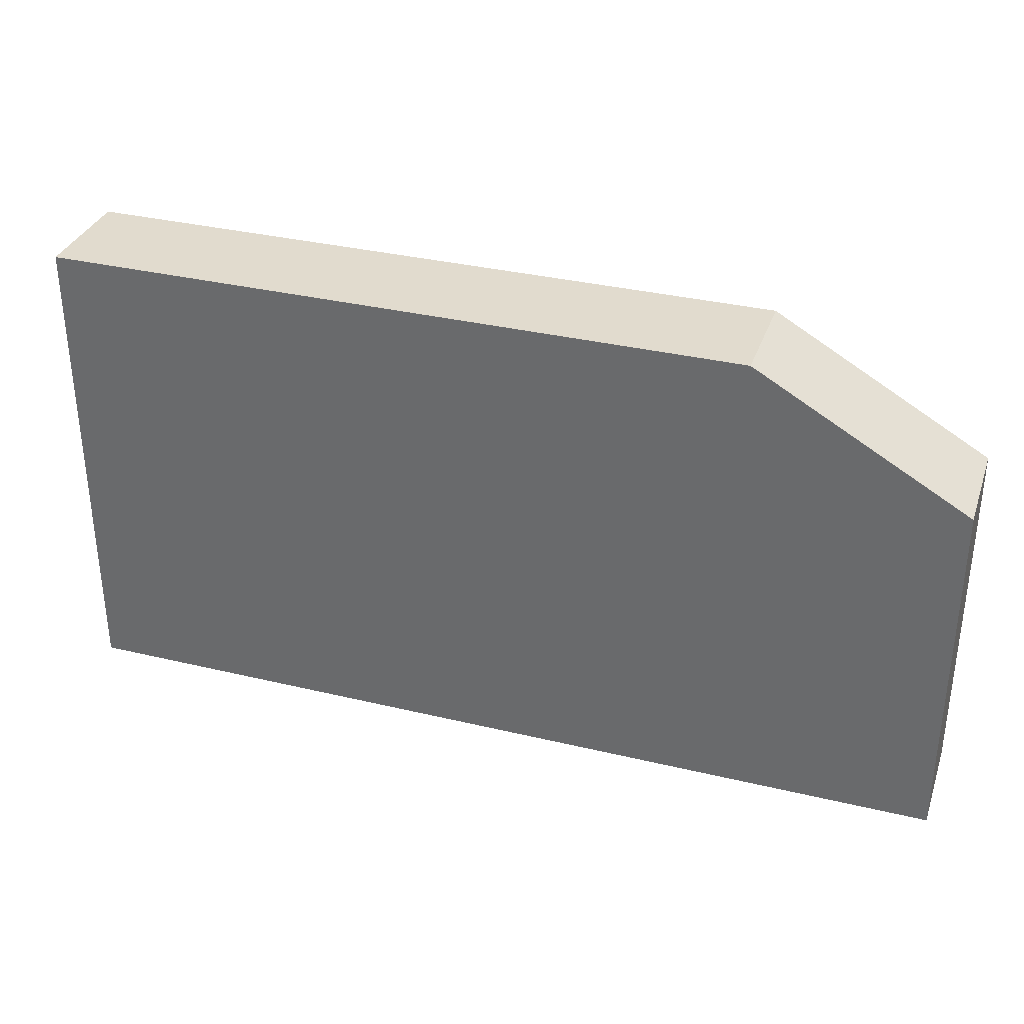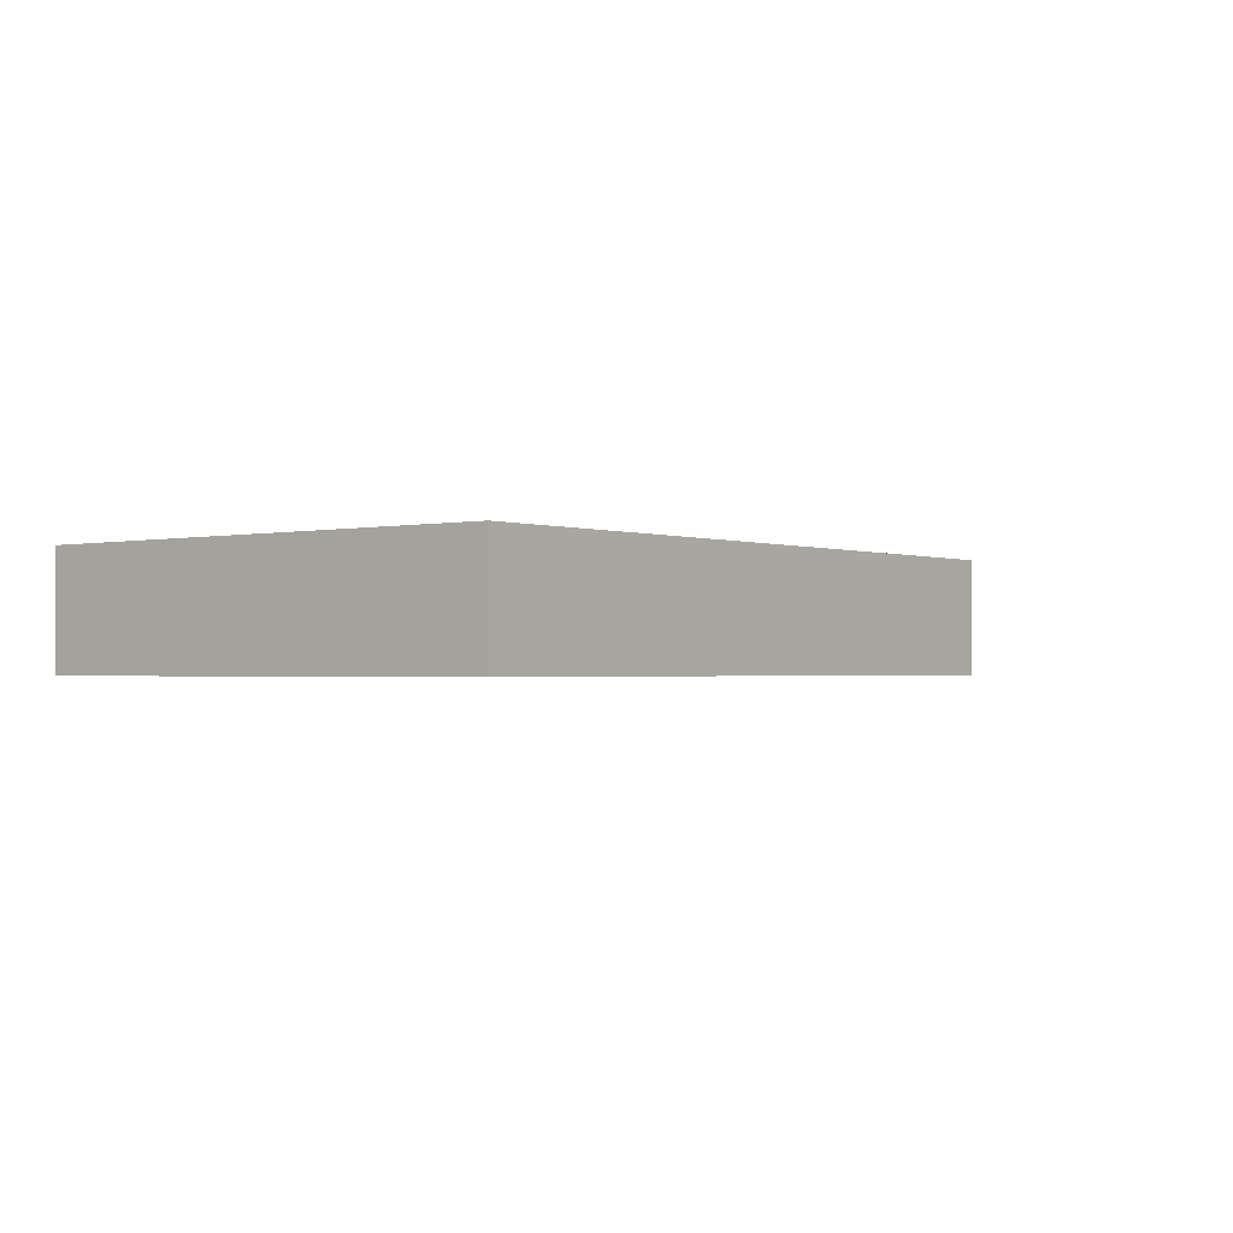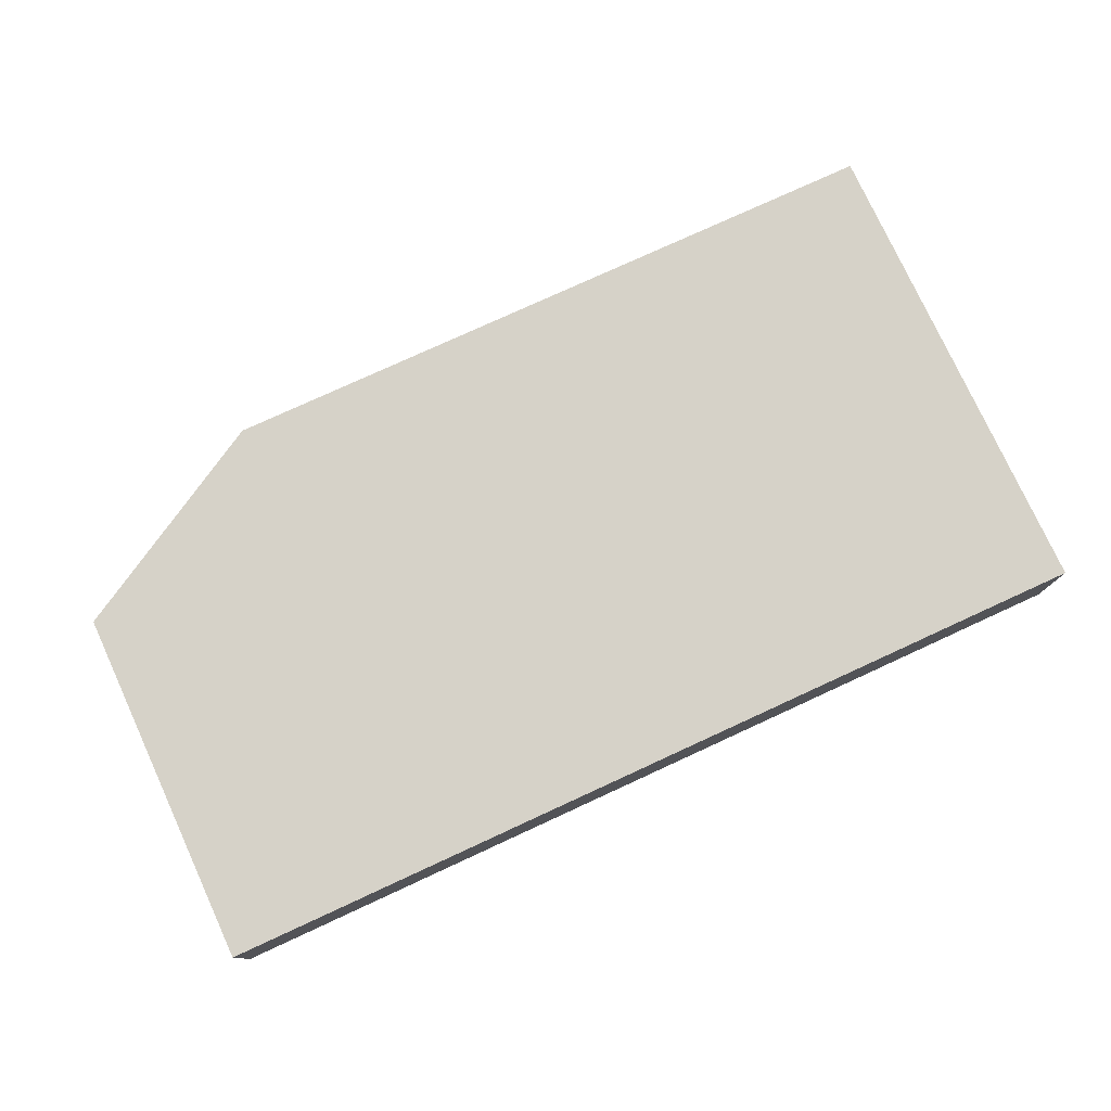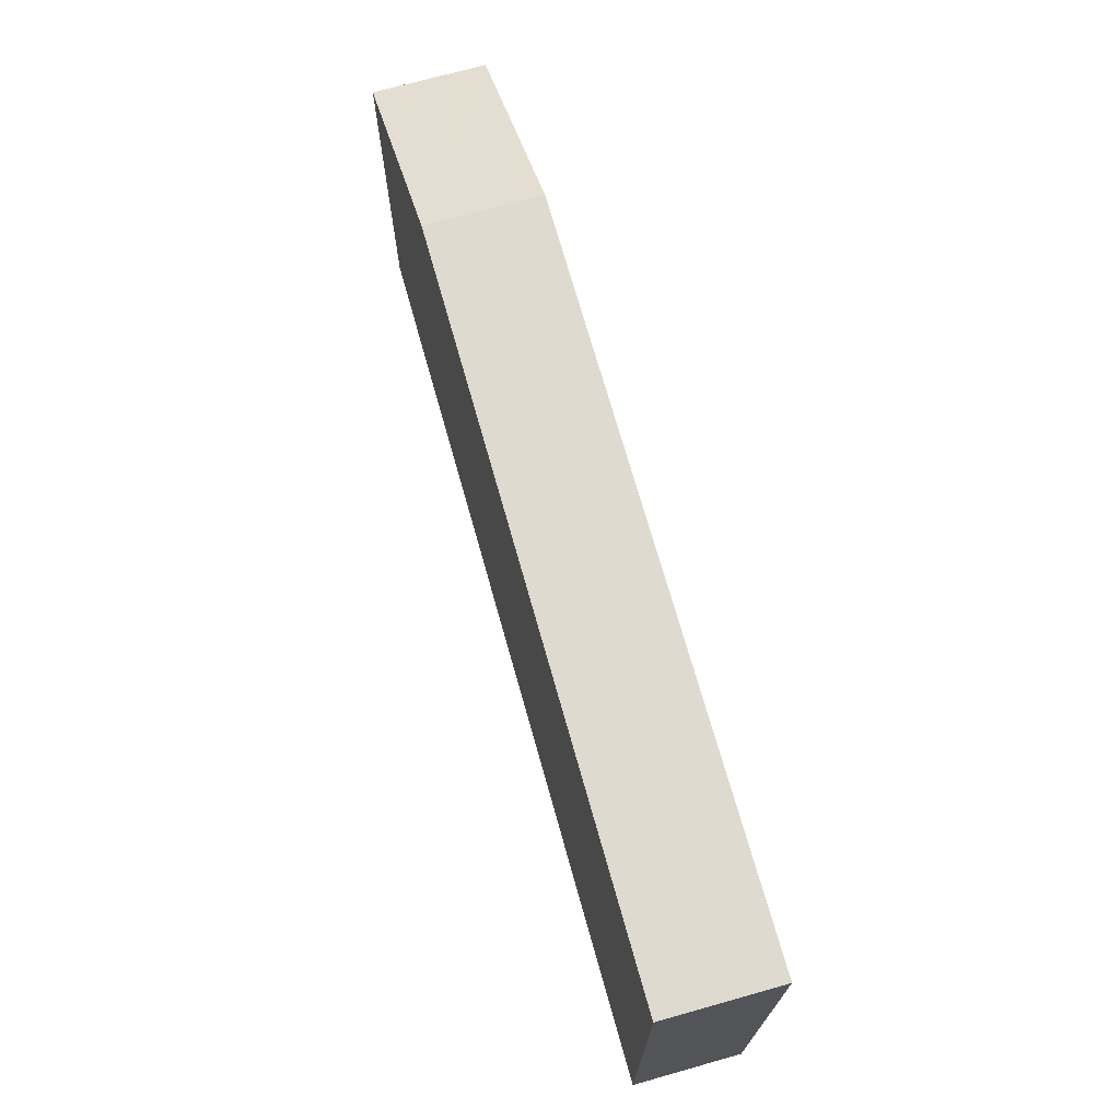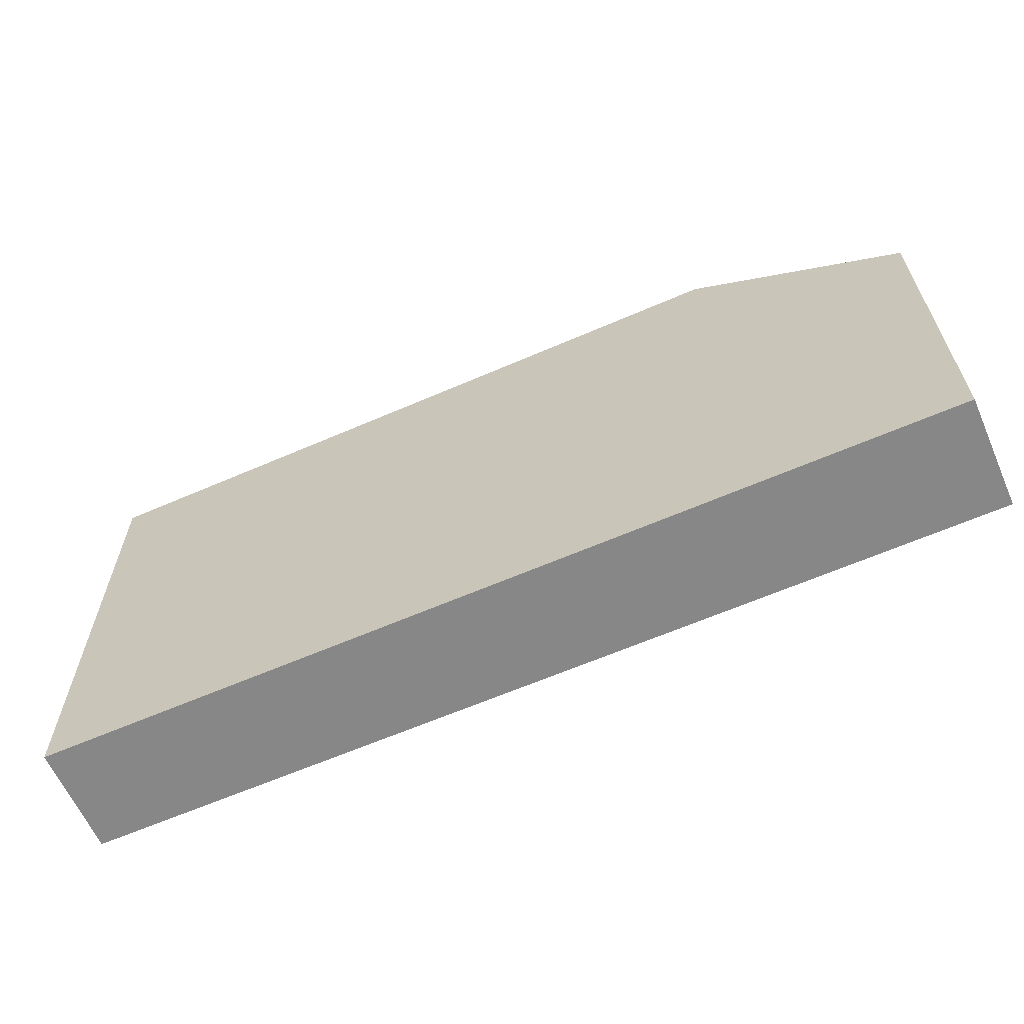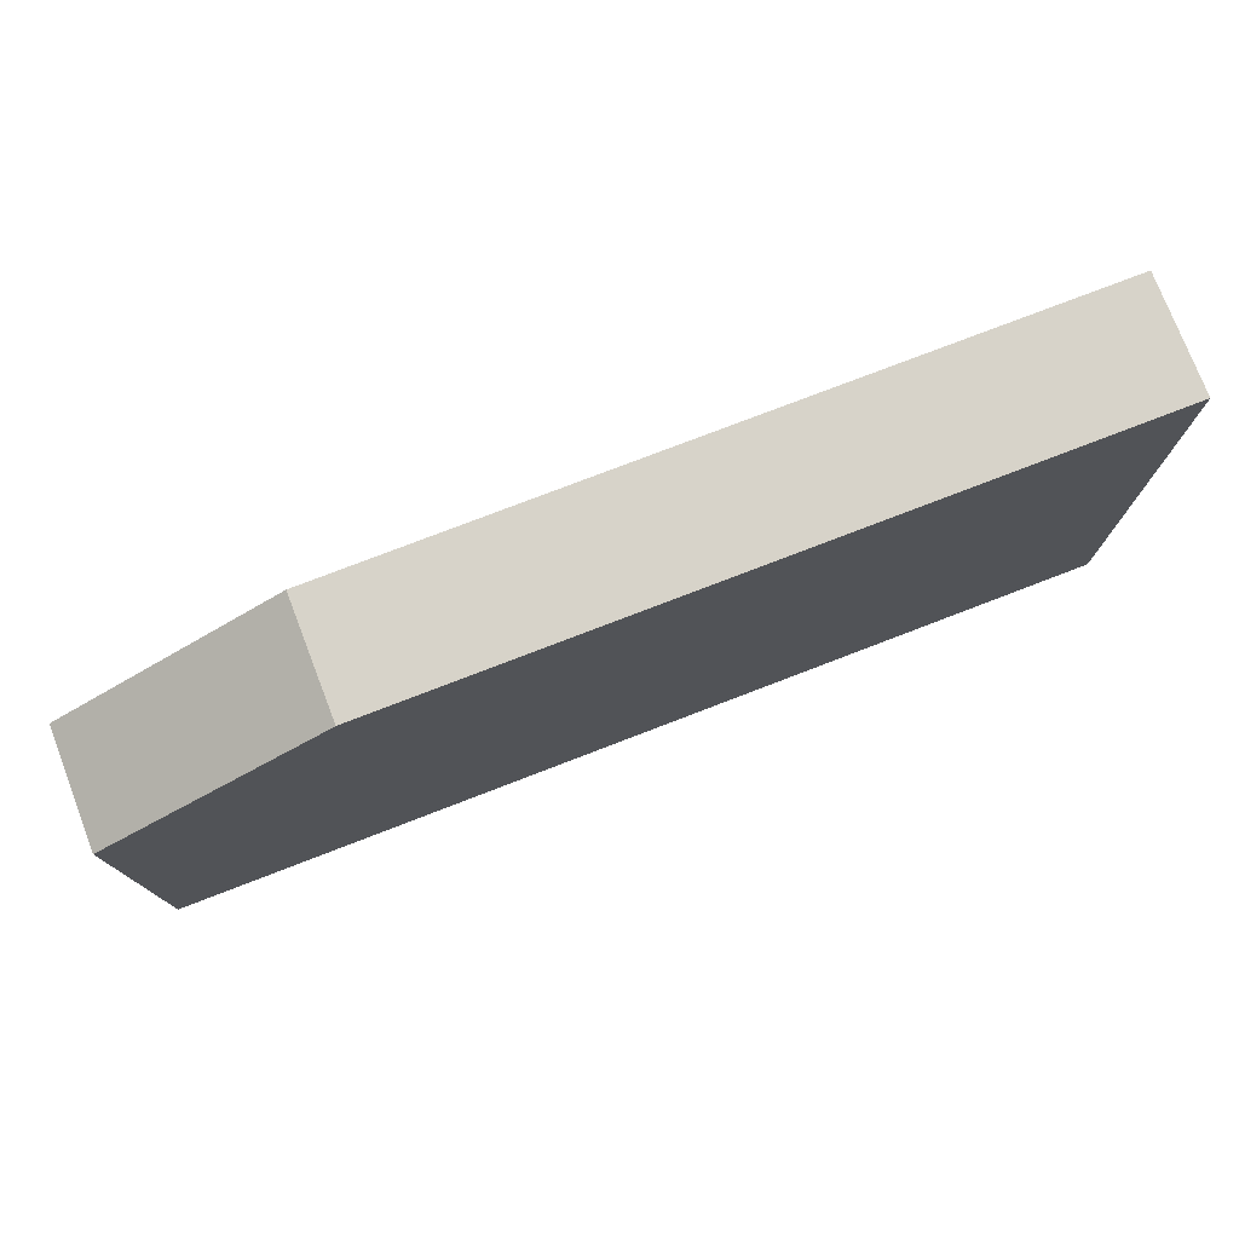
<metadata>
{"format":"obj","ext":"obj","renderer":"f3d","projection":"perspective","resolution":1024,"background":"white","views":[{"elev":33.8,"azim":18.1,"up":"+Z"},{"elev":-1.4,"azim":-51.9,"up":"+Y"},{"elev":77.5,"azim":155.3,"up":"+Y"},{"elev":70.9,"azim":-105.7,"up":"+Z"},{"elev":-62.6,"azim":23.8,"up":"+Z"},{"elev":76.4,"azim":158.9,"up":"+Z"}]}
</metadata>
<code>
v 261.5 51.15 -164.5
v 261.5 51.15 -160.5
v 261.5 52.06 -164.5
v 269 51.15 -164.5
v 261.5 52.06 -160.5
v 267.3 51.15 -160.5
v 269 52.06 -164.5
v 269 51.15 -161.5
v 267.3 52.06 -160.5
v 269 52.06 -161.5
f 1 2 5
f 1 5 3
f 1 3 7
f 1 7 4
f 1 4 8
f 1 8 6
f 1 6 2
f 2 6 9
f 2 9 5
f 3 5 9
f 3 9 10
f 3 10 7
f 4 7 10
f 4 10 8
f 6 8 10
f 6 10 9

</code>
